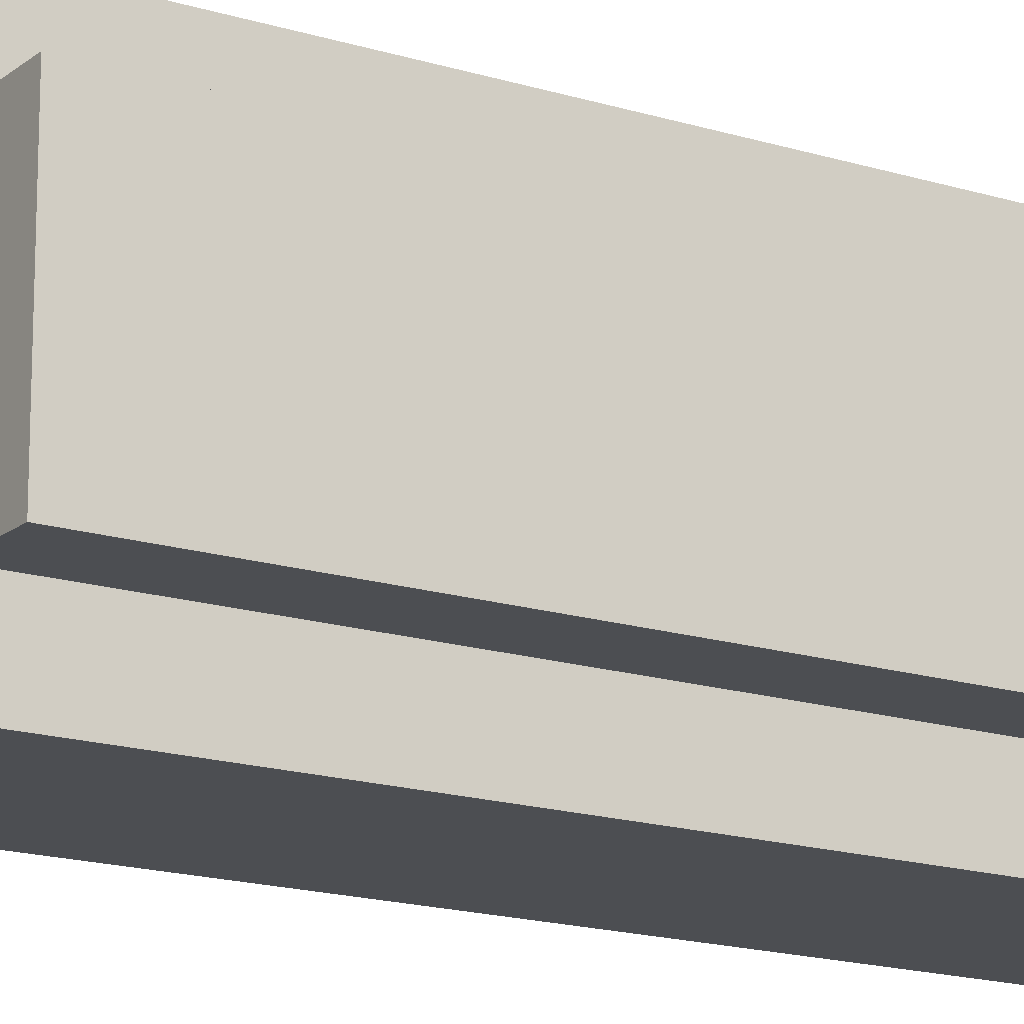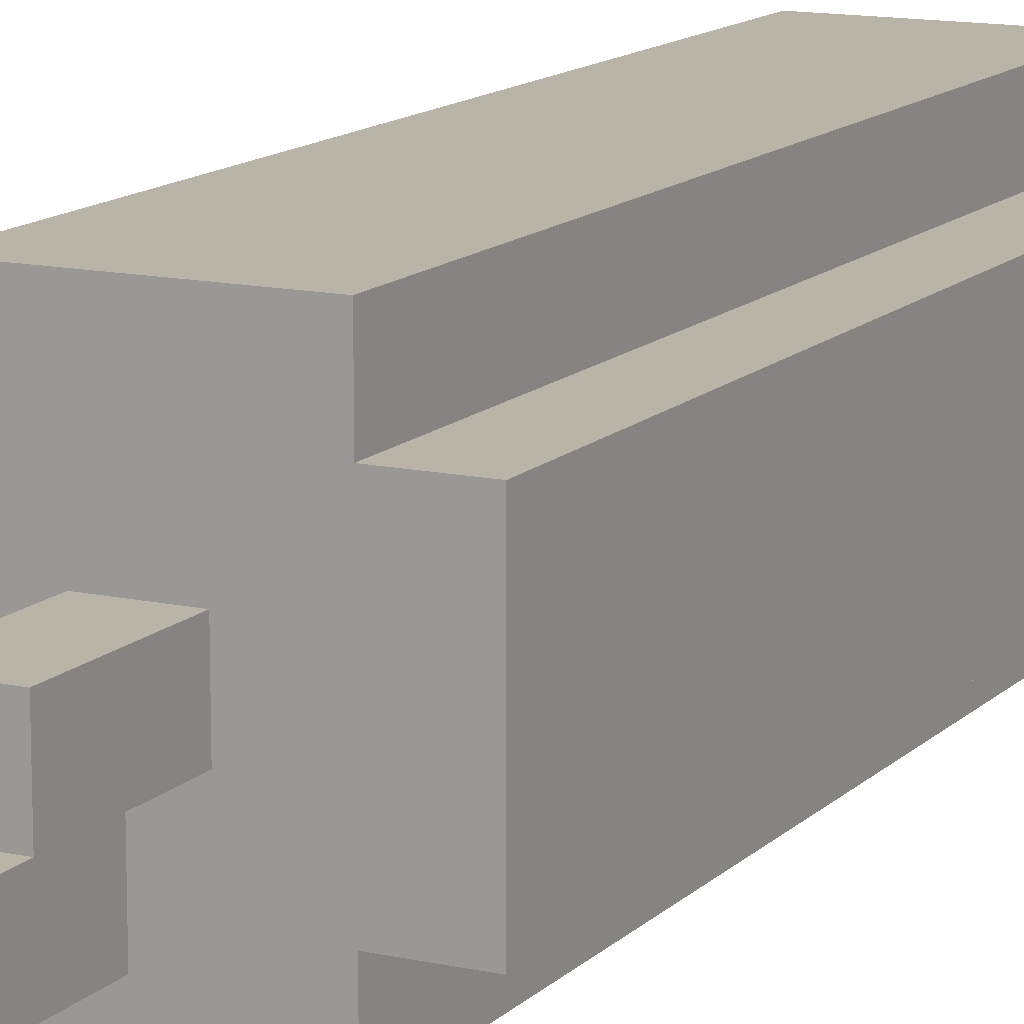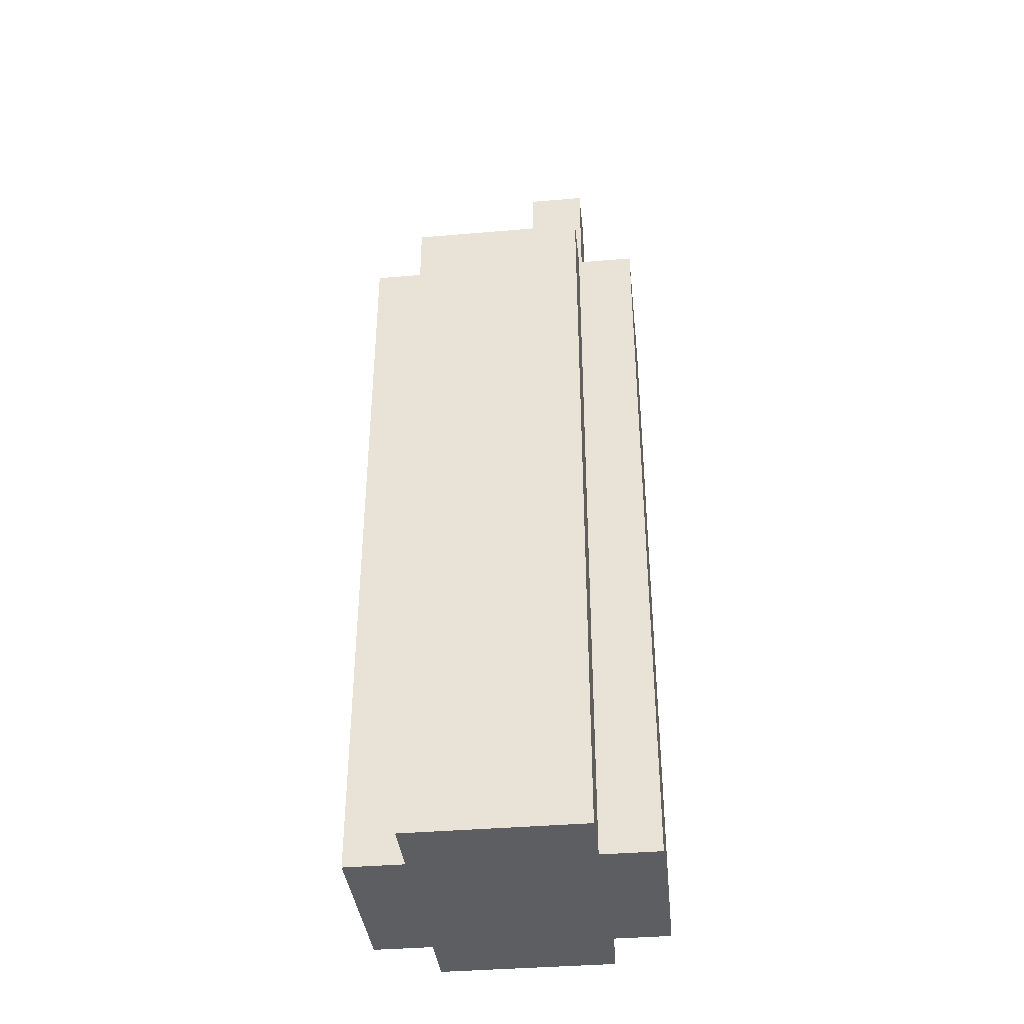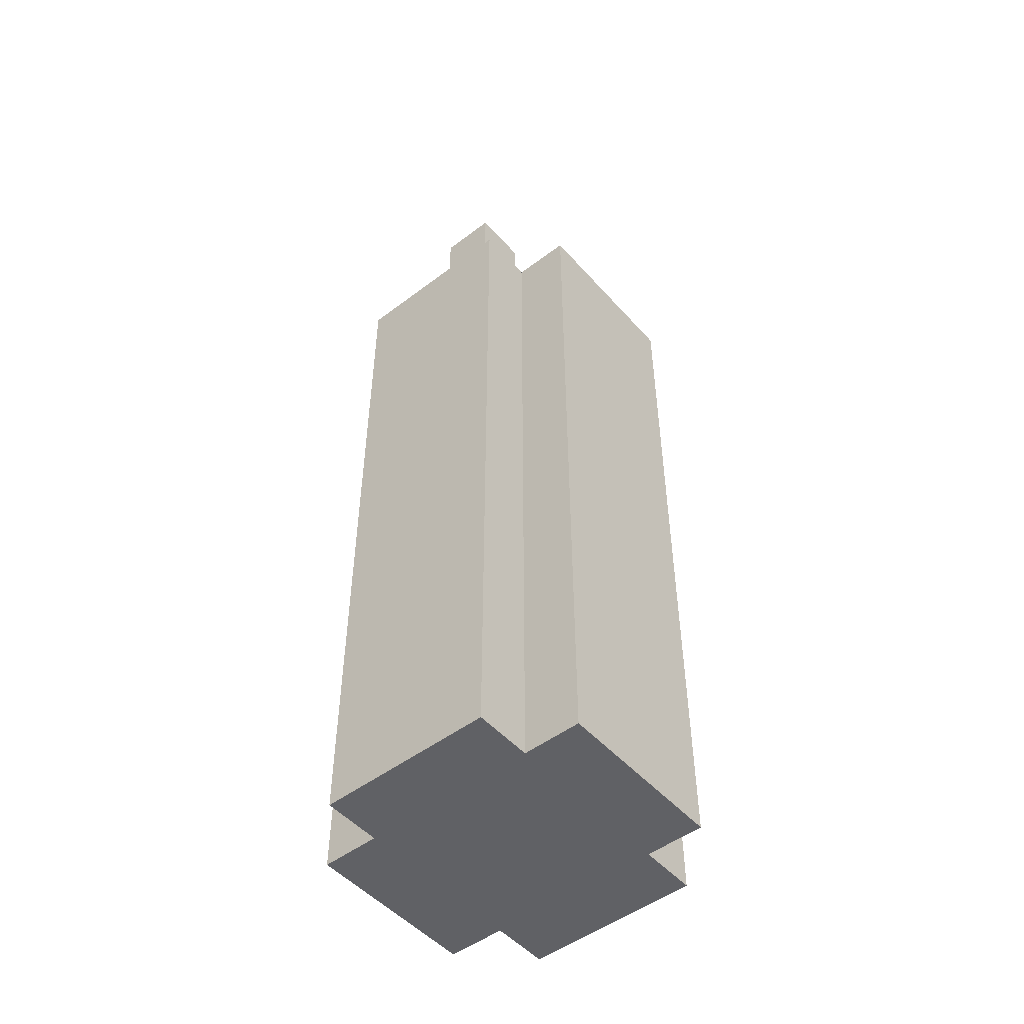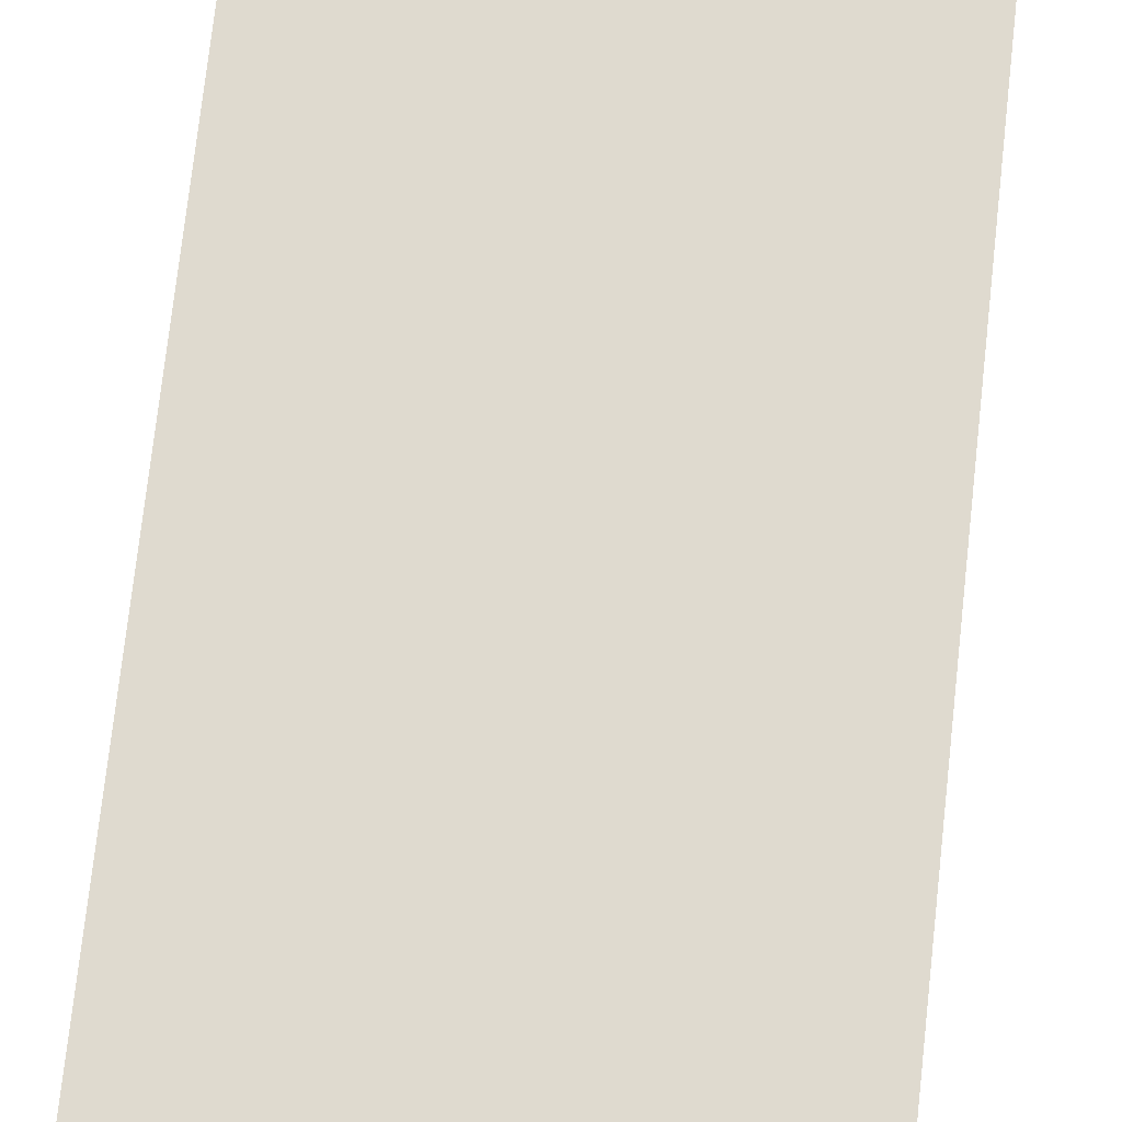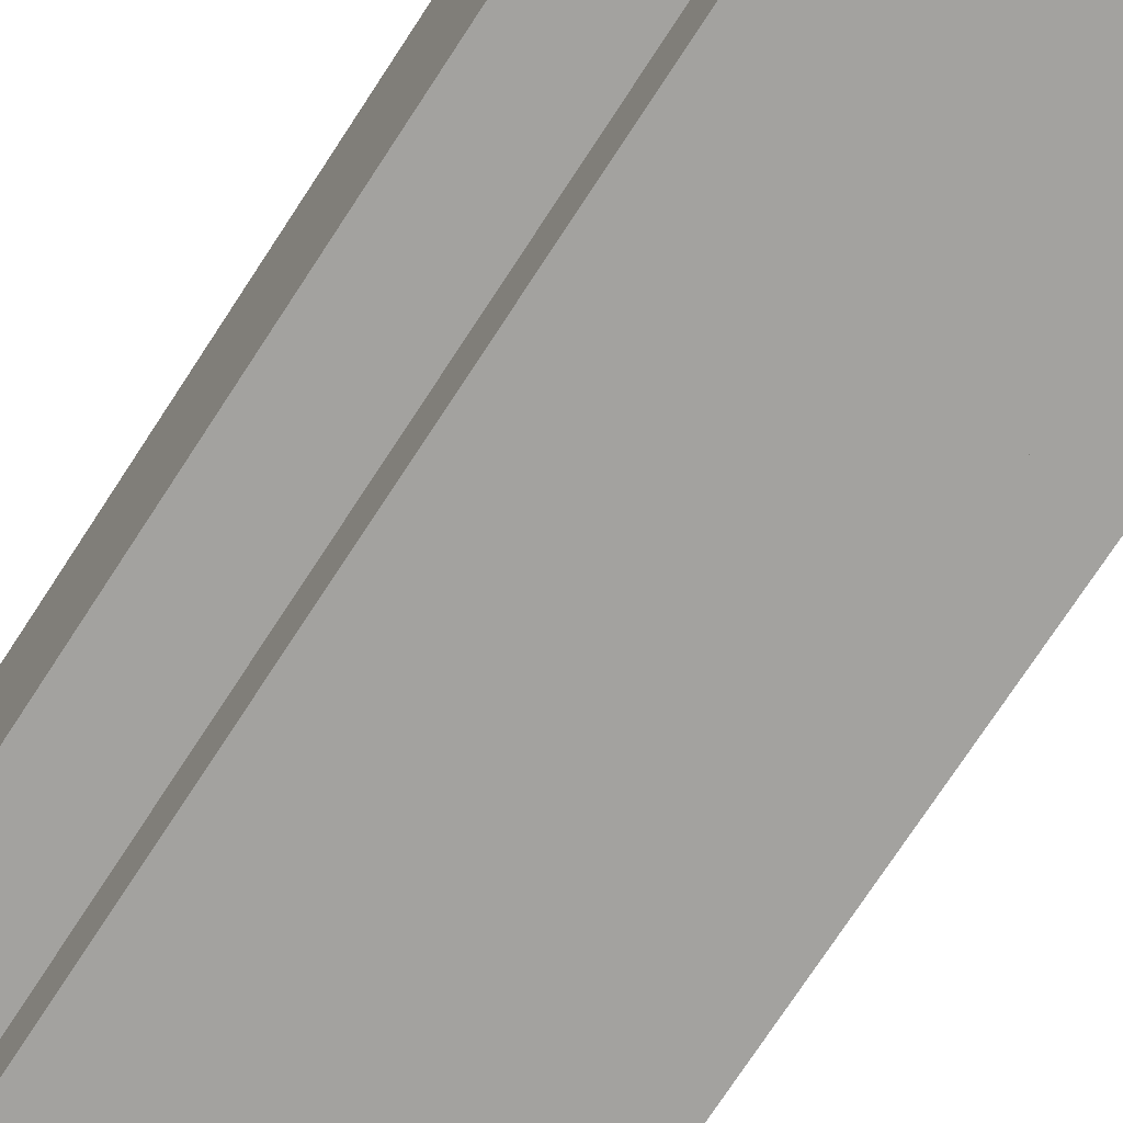
<metadata>
{"format":"obj","ext":"obj","renderer":"f3d","projection":"perspective","resolution":1024,"background":"white","views":[{"elev":-16.7,"azim":-122.5,"up":"+Z"},{"elev":13.2,"azim":-153.1,"up":"+Z"},{"elev":-38.3,"azim":96.2,"up":"+Y"},{"elev":-49.9,"azim":-140.2,"up":"+Y"},{"elev":70.8,"azim":6.2,"up":"+Z"},{"elev":-72.4,"azim":-32.9,"up":"+Z"}]}
</metadata>
<code>
o
v 1.7 2.1 -1.8
v 1.7 2.1 -2.1
v 1.7 3.4 -1.8
v 1.7 3.4 -2.1
v 1.8 2.1 -1.7
v 1.8 2.1 -1.8
v 1.8 2.1 -2.1
v 1.8 2.1 -2.2
v 1.8 3.4 -1.7
v 1.8 3.4 -1.8
v 1.8 3.4 -2.1
v 1.8 3.4 -2.2
v 1.9 3.4 -1.9
v 1.9 3.4 -2
v 1.9 3.5 -2
v 1.9 3.5 -2.1
v 1.9 3.6 -1.9
v 1.9 3.6 -2
v 1.9 3.7 -2
v 1.9 3.7 -2.1
v 2 3.4 -1.9
v 2 3.4 -2
v 2 3.5 -2
v 2 3.5 -2.1
v 2 3.6 -1.9
v 2 3.6 -2
v 2 3.7 -2
v 2 3.7 -2.1
v 2.1 2.1 -1.7
v 2.1 2.1 -1.8
v 2.1 2.1 -2.1
v 2.1 2.1 -2.2
v 2.1 3.4 -1.7
v 2.1 3.4 -1.8
v 2.1 3.4 -2.1
v 2.1 3.4 -2.2
v 2.2 2.1 -1.8
v 2.2 2.1 -2.1
v 2.2 3.4 -1.8
v 2.2 3.4 -2.1
v 1.8 2.1 -1.7
v 1.8 3.4 -1.7
v 2.1 2.1 -1.7
v 2.1 3.4 -1.7
v 1.7 2.1 -1.8
v 1.7 3.4 -1.8
v 1.8 2.1 -1.8
v 1.8 3.4 -1.8
v 2.1 2.1 -1.8
v 2.1 3.4 -1.8
v 2.2 2.1 -1.8
v 2.2 3.4 -1.8
v 1.9 3.4 -1.9
v 1.9 3.6 -1.9
v 2 3.4 -1.9
v 2 3.6 -1.9
v 1.9 3.6 -2
v 1.9 3.7 -2
v 2 3.6 -2
v 2 3.7 -2
v 1.9 3.4 -2
v 1.9 3.5 -2
v 2 3.4 -2
v 2 3.5 -2
v 1.7 2.1 -2.1
v 1.7 3.4 -2.1
v 1.8 2.1 -2.1
v 1.8 3.4 -2.1
v 1.9 3.5 -2.1
v 1.9 3.7 -2.1
v 2 3.5 -2.1
v 2 3.7 -2.1
v 2.1 2.1 -2.1
v 2.1 3.4 -2.1
v 2.2 2.1 -2.1
v 2.2 3.4 -2.1
v 1.8 2.1 -2.2
v 1.8 3.4 -2.2
v 2.1 2.1 -2.2
v 2.1 3.4 -2.2
v 1.8 2.1 -1.7
v 2.1 2.1 -1.7
v 1.7 2.1 -1.8
v 1.8 2.1 -1.8
v 2.1 2.1 -1.8
v 2.2 2.1 -1.8
v 1.7 2.1 -2.1
v 1.8 2.1 -2.1
v 2.1 2.1 -2.1
v 2.2 2.1 -2.1
v 1.8 2.1 -2.2
v 2.1 2.1 -2.2
v 1.9 3.5 -2
v 2 3.5 -2
v 1.9 3.5 -2.1
v 2 3.5 -2.1
v 1.8 3.4 -1.7
v 2.1 3.4 -1.7
v 1.7 3.4 -1.8
v 1.8 3.4 -1.8
v 2.1 3.4 -1.8
v 2.2 3.4 -1.8
v 1.9 3.4 -1.9
v 2 3.4 -1.9
v 1.9 3.4 -2
v 2 3.4 -2
v 1.7 3.4 -2.1
v 1.8 3.4 -2.1
v 2.1 3.4 -2.1
v 2.2 3.4 -2.1
v 1.8 3.4 -2.2
v 2.1 3.4 -2.2
v 1.9 3.6 -1.9
v 2 3.6 -1.9
v 1.9 3.6 -2
v 2 3.6 -2
v 1.9 3.7 -2
v 2 3.7 -2
v 1.9 3.7 -2.1
v 2 3.7 -2.1
f 3 2 1
f 4 2 3
f 9 6 5
f 10 6 9
f 11 8 7
f 12 8 11
f 15 14 13
f 17 15 13
f 17 16 15
f 18 16 17
f 19 16 18
f 20 16 19
f 21 22 23
f 21 23 25
f 23 24 25
f 25 24 26
f 26 24 27
f 27 24 28
f 29 30 33
f 33 30 34
f 31 32 35
f 35 32 36
f 37 38 39
f 39 38 40
f 43 42 41
f 44 42 43
f 47 46 45
f 48 46 47
f 51 50 49
f 52 50 51
f 55 54 53
f 56 54 55
f 59 58 57
f 60 58 59
f 61 62 63
f 63 62 64
f 65 66 67
f 67 66 68
f 69 70 71
f 71 70 72
f 73 74 75
f 75 74 76
f 77 78 79
f 79 78 80
f 84 82 81
f 85 82 84
f 87 84 83
f 87 86 85
f 87 85 84
f 88 86 87
f 89 86 88
f 90 86 89
f 91 89 88
f 92 89 91
f 95 94 93
f 96 94 95
f 97 98 100
f 100 98 101
f 99 100 103
f 101 102 103
f 100 101 103
f 103 102 104
f 99 103 105
f 104 102 106
f 99 105 107
f 105 106 107
f 107 106 108
f 106 102 109
f 108 106 109
f 109 102 110
f 108 109 111
f 111 109 112
f 113 114 115
f 115 114 116
f 117 118 119
f 119 118 120

</code>
